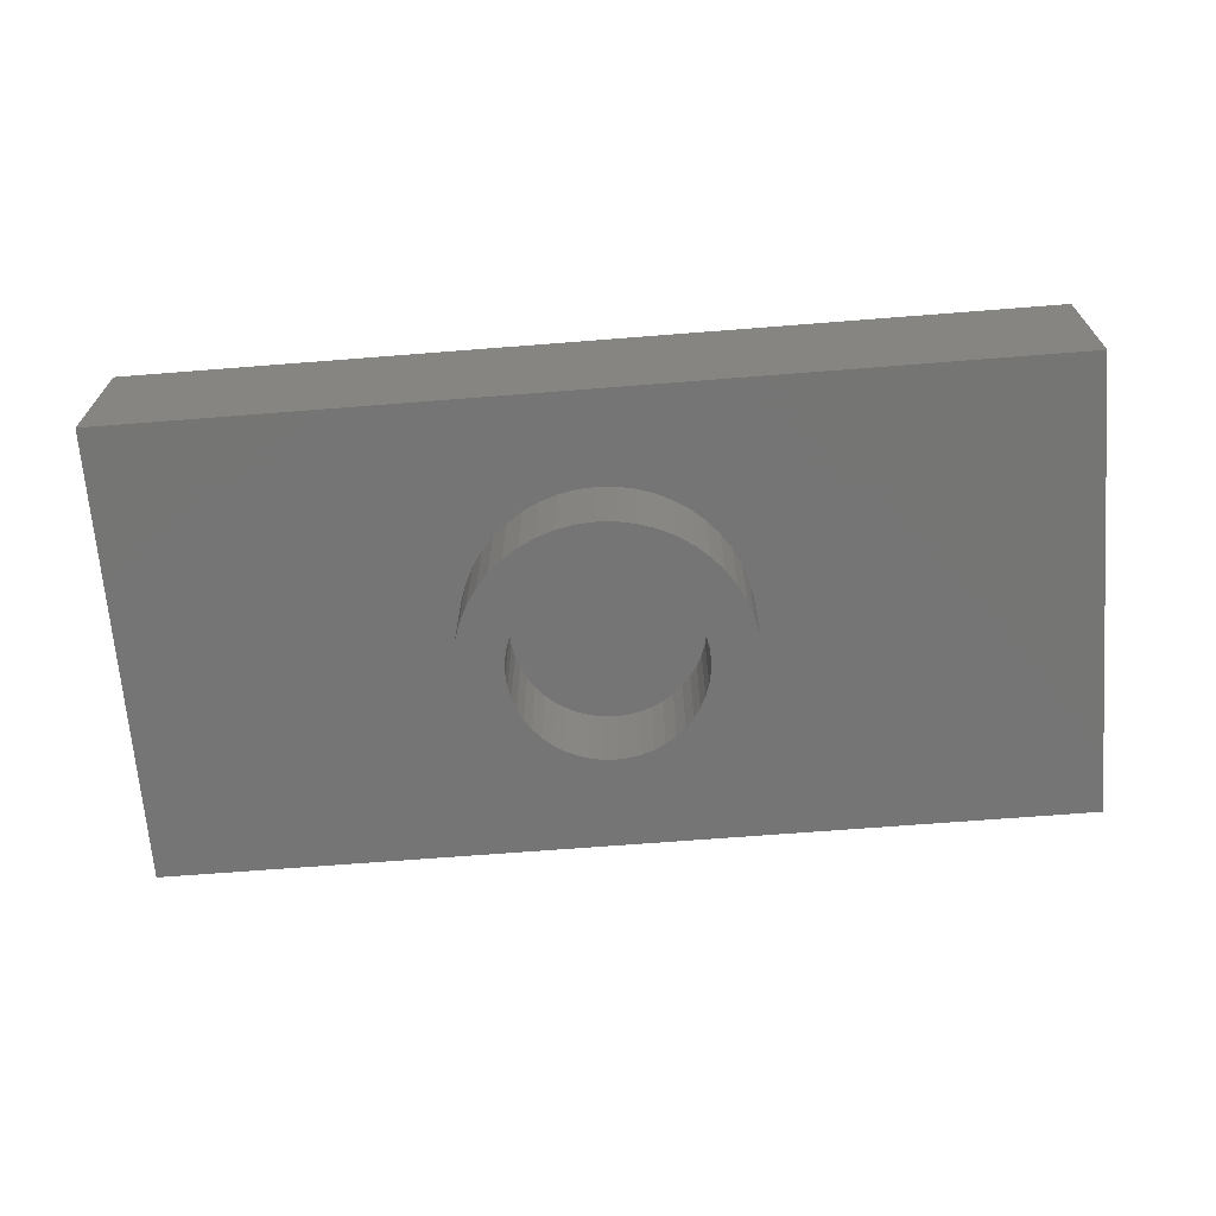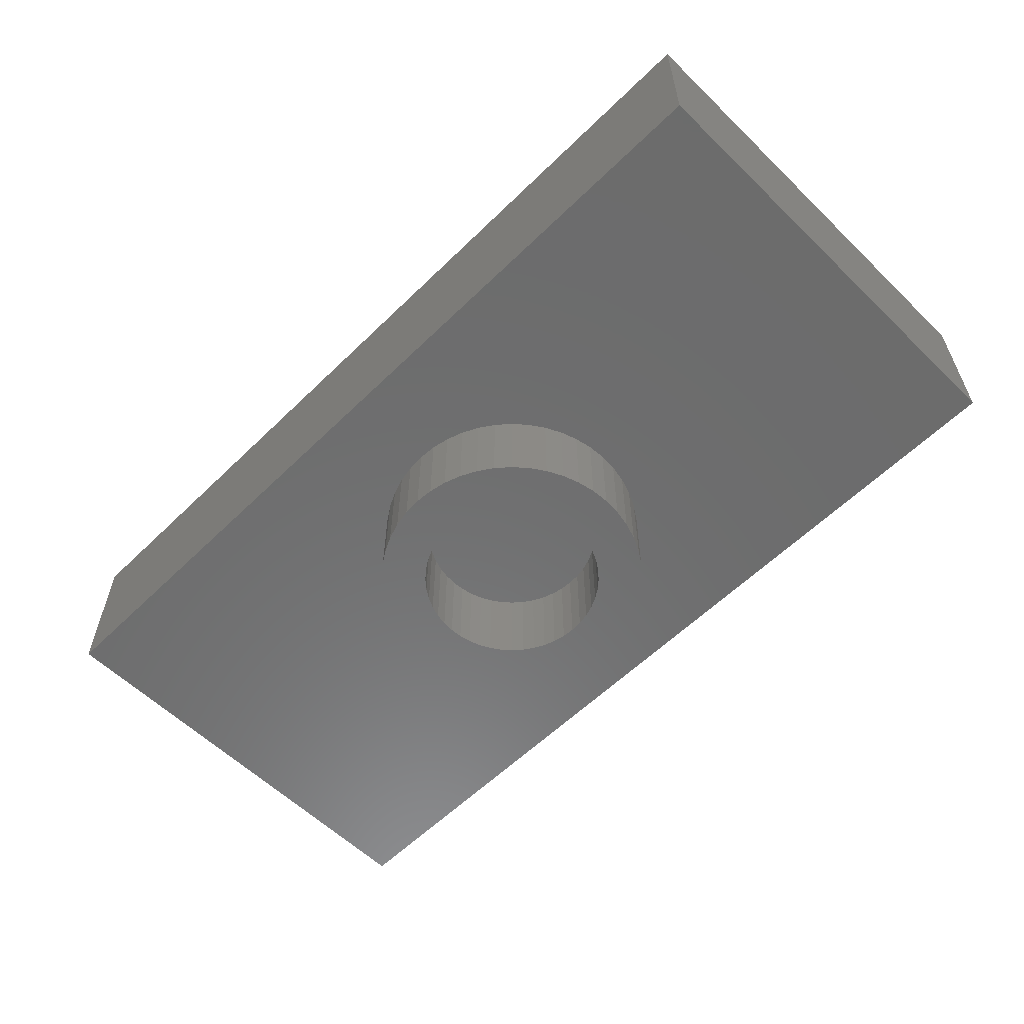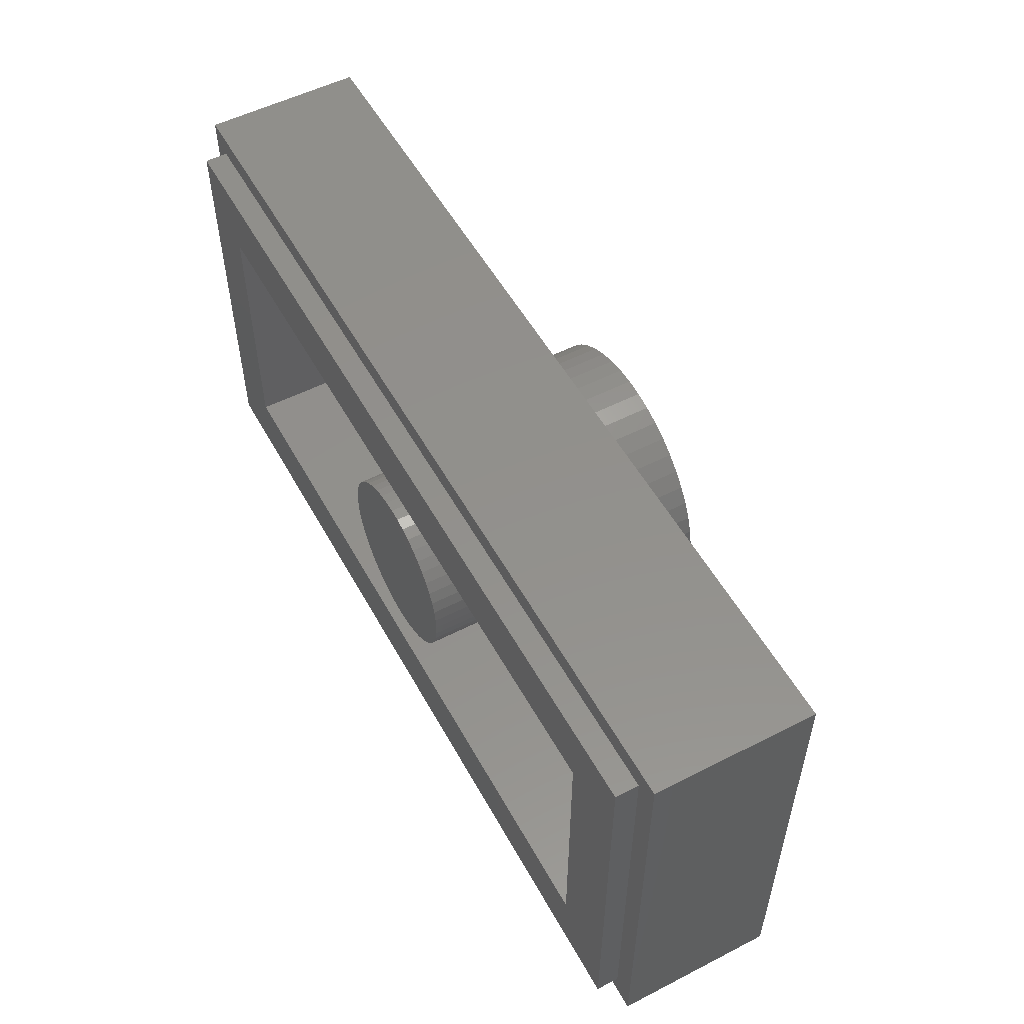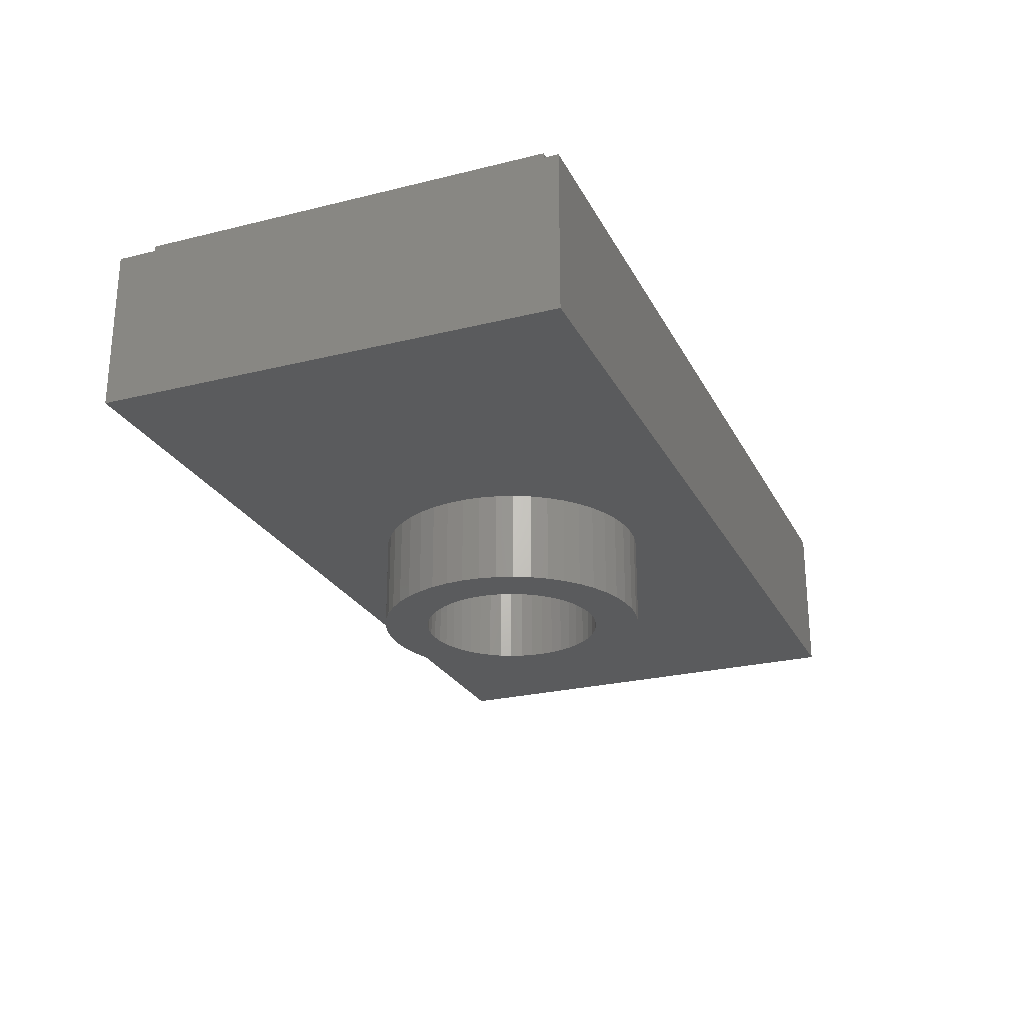
<metadata>
{"format":"stl","ext":"stl","renderer":"f3d","projection":"perspective","resolution":1024,"background":"white","views":[{"elev":-67.6,"azim":-175.5,"up":"+Y"},{"elev":-58.6,"azim":-134.9,"up":"+Y"},{"elev":53.8,"azim":-118.5,"up":"+Z"},{"elev":-25.1,"azim":-68.1,"up":"+Y"}]}
</metadata>
<code>
# stl→obj: 313 verts, 476 faces
v 0 3.2 0
v 1.586 3.2 0.2088
v 1.6 3.2 0
v 1.545 3.2 0.4141
v 1.478 3.2 0.6123
v 1.386 3.2 0.8
v 1.269 3.2 0.9741
v 1.131 3.2 1.131
v 0.9741 3.2 1.269
v 0.8 3.2 1.386
v 0.6123 3.2 1.478
v 0.4141 3.2 1.545
v 0.2088 3.2 1.586
v 0 3.2 1.6
v -0.2088 3.2 1.586
v -0.4141 3.2 1.545
v -0.6123 3.2 1.478
v -0.8 3.2 1.386
v -0.9741 3.2 1.269
v -1.131 3.2 1.131
v -1.269 3.2 0.9741
v -1.386 3.2 0.8
v -1.478 3.2 0.6123
v -1.545 3.2 0.4141
v -1.586 3.2 0.2088
v -1.6 3.2 0
v -1.586 3.2 -0.2088
v -1.545 3.2 -0.4141
v -1.478 3.2 -0.6123
v -1.386 3.2 -0.8
v -1.269 3.2 -0.9741
v -1.131 3.2 -1.131
v -0.9741 3.2 -1.269
v -0.8 3.2 -1.386
v -0.6123 3.2 -1.478
v -0.4141 3.2 -1.545
v -0.2088 3.2 -1.586
v 0 3.2 -1.6
v 0.2088 3.2 -1.586
v 0.4141 3.2 -1.545
v 0.6123 3.2 -1.478
v 0.8 3.2 -1.386
v 0.9741 3.2 -1.269
v 1.131 3.2 -1.131
v 1.269 3.2 -0.9741
v 1.386 3.2 -0.8
v 1.478 3.2 -0.6123
v 1.545 3.2 -0.4141
v 1.586 3.2 -0.2088
v 1.6 1.6 0
v 1.586 1.6 0.2088
v 1.545 1.6 0.4141
v 1.478 1.6 0.6123
v 1.386 1.6 0.8
v 1.269 1.6 0.9741
v 1.131 1.6 1.131
v 0.9741 1.6 1.269
v 0.8 1.6 1.386
v 0.6123 1.6 1.478
v 0.4141 1.6 1.545
v 0.2088 1.6 1.586
v 0 1.6 1.6
v -0.2088 1.6 1.586
v -0.4141 1.6 1.545
v -0.6123 1.6 1.478
v -0.8 1.6 1.386
v -0.9741 1.6 1.269
v -1.131 1.6 1.131
v -1.269 1.6 0.9741
v -1.386 1.6 0.8
v -1.478 1.6 0.6123
v -1.545 1.6 0.4141
v -1.586 1.6 0.2088
v -1.6 1.6 0
v -1.586 1.6 -0.2088
v -1.545 1.6 -0.4141
v -1.478 1.6 -0.6123
v -1.386 1.6 -0.8
v -1.269 1.6 -0.9741
v -1.131 1.6 -1.131
v -0.9741 1.6 -1.269
v -0.8 1.6 -1.386
v -0.6123 1.6 -1.478
v -0.4141 1.6 -1.545
v -0.2088 1.6 -1.586
v 0 1.6 -1.6
v 0.2088 1.6 -1.586
v 0.4141 1.6 -1.545
v 0.6123 1.6 -1.478
v 0.8 1.6 -1.386
v 0.9741 1.6 -1.269
v 1.131 1.6 -1.131
v 1.269 1.6 -0.9741
v 1.386 1.6 -0.8
v 1.478 1.6 -0.6123
v 1.545 1.6 -0.4141
v 1.586 1.6 -0.2088
v -6.4 1.6 2.4
v 6.4 1.6 2.4
v 6.4 1.6 -2.4
v -6.4 1.6 -2.4
v -6.4 3.2 2.4
v 6.4 3.2 2.4
v -6.4 3.2 -2.4
v 6.4 3.2 -2.4
v 7.6 3.2 3.6
v -7.6 3.2 3.6
v -7.6 3.2 -3.6
v 7.6 3.2 -3.6
v -7.6 2.8 3.6
v 7.6 2.8 3.6
v -7.6 2.8 -3.6
v 7.6 2.8 -3.6
v 8 2.8 4
v -8 2.8 4
v -8 2.8 -4
v 8 2.8 -4
v -8 0 4
v 8 0 -4
v 8 0 4
v -8 0 -4
v 1.586 -1.6 0.2088
v 1.6 0 0
v 1.6 -1.6 0
v 1.586 0 0.2088
v 1.545 -1.6 0.4141
v 1.545 0 0.4141
v 1.478 -1.6 0.6123
v 1.478 0 0.6123
v 1.386 -1.6 0.8
v 1.386 0 0.8
v 1.269 -1.6 0.9741
v 1.269 0 0.9741
v 1.131 -1.6 1.131
v 1.131 0 1.131
v 0.9741 -1.6 1.269
v 0.9741 0 1.269
v 0.8 -1.6 1.386
v 0.8 0 1.386
v 0.6123 -1.6 1.478
v 0.6123 0 1.478
v 0.4141 -1.6 1.545
v 0.4141 0 1.545
v 0.2088 -1.6 1.586
v 0.2088 0 1.586
v 0 -1.6 1.6
v 0 0 1.6
v -0.2088 -1.6 1.586
v -0.2088 0 1.586
v -0.4141 -1.6 1.545
v -0.4141 0 1.545
v -0.6123 -1.6 1.478
v -0.6123 0 1.478
v -0.8 -1.6 1.386
v -0.8 0 1.386
v -0.9741 -1.6 1.269
v -0.9741 0 1.269
v -1.131 -1.6 1.131
v -1.131 0 1.131
v -1.269 -1.6 0.9741
v -1.269 0 0.9741
v -1.386 -1.6 0.8
v -1.386 0 0.8
v -1.478 -1.6 0.6123
v -1.478 0 0.6123
v -1.545 -1.6 0.4141
v -1.545 0 0.4141
v -1.586 -1.6 0.2088
v -1.586 0 0.2088
v -1.6 -1.6 0
v -1.6 0 0
v -1.586 -1.6 -0.2088
v -1.586 0 -0.2088
v -1.545 -1.6 -0.4141
v -1.545 0 -0.4141
v -1.478 -1.6 -0.6123
v -1.478 0 -0.6123
v -1.386 -1.6 -0.8
v -1.386 0 -0.8
v -1.269 -1.6 -0.9741
v -1.269 0 -0.9741
v -1.131 -1.6 -1.131
v -1.131 0 -1.131
v -0.9741 -1.6 -1.269
v -0.9741 0 -1.269
v -0.8 -1.6 -1.386
v -0.8 0 -1.386
v -0.6123 -1.6 -1.478
v -0.6123 0 -1.478
v -0.4141 -1.6 -1.545
v -0.4141 0 -1.545
v -0.2088 -1.6 -1.586
v -0.2088 0 -1.586
v 0 -1.6 -1.6
v 0 0 -1.6
v 0.2088 -1.6 -1.586
v 0.2088 0 -1.586
v 0.4141 -1.6 -1.545
v 0.4141 0 -1.545
v 0.6123 -1.6 -1.478
v 0.6123 0 -1.478
v 0.8 -1.6 -1.386
v 0.8 0 -1.386
v 0.9741 -1.6 -1.269
v 0.9741 0 -1.269
v 1.131 -1.6 -1.131
v 1.131 0 -1.131
v 1.269 -1.6 -0.9741
v 1.269 0 -0.9741
v 1.386 -1.6 -0.8
v 1.386 0 -0.8
v 1.478 -1.6 -0.6123
v 1.478 0 -0.6123
v 1.545 -1.6 -0.4141
v 1.545 0 -0.4141
v 1.586 -1.6 -0.2088
v 1.586 0 -0.2088
v 2.379 -1.6 0.3132
v 2.4 -1.6 0
v 2.4 0 0
v 2.379 0 0.3132
v 2.318 -1.6 0.6211
v 2.318 0 0.6211
v 2.217 -1.6 0.9185
v 2.217 0 0.9185
v 2.078 -1.6 1.2
v 2.078 0 1.2
v 1.904 -1.6 1.461
v 1.904 0 1.461
v 1.697 -1.6 1.697
v 1.697 0 1.697
v 1.461 -1.6 1.904
v 1.461 0 1.904
v 1.2 -1.6 2.078
v 1.2 0 2.078
v 0.9185 -1.6 2.217
v 0.9185 0 2.217
v 0.6211 -1.6 2.318
v 0.6211 0 2.318
v 0.3132 -1.6 2.379
v 0.3132 0 2.379
v 0 -1.6 2.4
v 0 0 2.4
v -0.3132 -1.6 2.379
v -0.3132 0 2.379
v -0.6211 -1.6 2.318
v -0.6211 0 2.318
v -0.9185 -1.6 2.217
v -0.9185 0 2.217
v -1.2 -1.6 2.078
v -1.2 0 2.078
v -1.461 -1.6 1.904
v -1.461 0 1.904
v -1.697 -1.6 1.697
v -1.697 0 1.697
v -1.904 -1.6 1.461
v -1.904 0 1.461
v -2.078 -1.6 1.2
v -2.078 0 1.2
v -2.217 -1.6 0.9185
v -2.217 0 0.9185
v -2.318 -1.6 0.6211
v -2.318 0 0.6211
v -2.379 -1.6 0.3132
v -2.379 0 0.3132
v -2.4 -1.6 0
v -2.4 0 0
v -2.379 -1.6 -0.3132
v -2.379 0 -0.3132
v -2.318 -1.6 -0.6211
v -2.318 0 -0.6211
v -2.217 -1.6 -0.9185
v -2.217 0 -0.9185
v -2.078 -1.6 -1.2
v -2.078 0 -1.2
v -1.904 -1.6 -1.461
v -1.904 0 -1.461
v -1.697 -1.6 -1.697
v -1.697 0 -1.697
v -1.461 -1.6 -1.904
v -1.461 0 -1.904
v -1.2 -1.6 -2.078
v -1.2 0 -2.078
v -0.9185 -1.6 -2.217
v -0.9185 0 -2.217
v -0.6211 -1.6 -2.318
v -0.6211 0 -2.318
v -0.3132 -1.6 -2.379
v -0.3132 0 -2.379
v 0 -1.6 -2.4
v 0 0 -2.4
v 0.3132 -1.6 -2.379
v 0.3132 0 -2.379
v 0.6211 -1.6 -2.318
v 0.6211 0 -2.318
v 0.9185 -1.6 -2.217
v 0.9185 0 -2.217
v 1.2 -1.6 -2.078
v 1.2 0 -2.078
v 1.461 -1.6 -1.904
v 1.461 0 -1.904
v 1.697 -1.6 -1.697
v 1.697 0 -1.697
v 1.904 -1.6 -1.461
v 1.904 0 -1.461
v 2.078 -1.6 -1.2
v 2.078 0 -1.2
v 2.217 -1.6 -0.9185
v 2.217 0 -0.9185
v 2.318 -1.6 -0.6211
v 2.318 0 -0.6211
v 2.379 -1.6 -0.3132
v 2.379 0 -0.3132
f 1 2 3
f 1 4 2
f 1 5 4
f 1 6 5
f 1 7 6
f 1 8 7
f 1 9 8
f 1 10 9
f 1 11 10
f 1 12 11
f 1 13 12
f 1 14 13
f 1 15 14
f 1 16 15
f 1 17 16
f 1 18 17
f 1 19 18
f 1 20 19
f 1 21 20
f 1 22 21
f 1 23 22
f 1 24 23
f 1 25 24
f 1 26 25
f 1 27 26
f 1 28 27
f 1 29 28
f 1 30 29
f 1 31 30
f 1 32 31
f 1 33 32
f 1 34 33
f 1 35 34
f 1 36 35
f 1 37 36
f 1 38 37
f 1 39 38
f 1 40 39
f 1 41 40
f 1 42 41
f 1 43 42
f 1 44 43
f 1 45 44
f 1 46 45
f 1 47 46
f 1 48 47
f 1 49 48
f 1 3 49
f 2 50 3
f 50 2 51
f 4 51 2
f 51 4 52
f 5 52 4
f 52 5 53
f 6 53 5
f 53 6 54
f 7 54 6
f 54 7 55
f 8 55 7
f 55 8 56
f 9 56 8
f 56 9 57
f 10 57 9
f 57 10 58
f 11 58 10
f 58 11 59
f 12 59 11
f 59 12 60
f 13 60 12
f 60 13 61
f 14 61 13
f 61 14 62
f 15 62 14
f 62 15 63
f 16 63 15
f 63 16 64
f 17 64 16
f 64 17 65
f 18 65 17
f 65 18 66
f 19 66 18
f 66 19 67
f 20 67 19
f 67 20 68
f 21 68 20
f 68 21 69
f 22 69 21
f 69 22 70
f 23 70 22
f 70 23 71
f 24 71 23
f 71 24 72
f 25 72 24
f 72 25 73
f 26 73 25
f 73 26 74
f 27 74 26
f 74 27 75
f 28 75 27
f 75 28 76
f 29 76 28
f 76 29 77
f 30 77 29
f 77 30 78
f 31 78 30
f 78 31 79
f 32 79 31
f 79 32 80
f 33 80 32
f 80 33 81
f 34 81 33
f 81 34 82
f 35 82 34
f 82 35 83
f 36 83 35
f 83 36 84
f 37 84 36
f 84 37 85
f 38 85 37
f 85 38 86
f 39 86 38
f 86 39 87
f 40 87 39
f 87 40 88
f 41 88 40
f 88 41 89
f 42 89 41
f 89 42 90
f 43 90 42
f 90 43 91
f 44 91 43
f 91 44 92
f 45 92 44
f 92 45 93
f 46 93 45
f 93 46 94
f 47 94 46
f 94 47 95
f 48 95 47
f 95 48 96
f 49 96 48
f 96 49 97
f 3 97 49
f 97 3 50
f 98 99 100
f 100 101 98
f 98 102 103
f 103 99 98
f 101 104 102
f 102 98 101
f 100 105 104
f 104 101 100
f 99 103 105
f 105 100 99
f 106 103 102
f 102 107 106
f 107 102 104
f 104 108 107
f 108 104 105
f 105 109 108
f 109 105 103
f 103 106 109
f 110 106 107
f 106 110 111
f 112 107 108
f 107 112 110
f 113 108 109
f 108 113 112
f 111 109 106
f 109 111 113
f 114 111 110
f 110 115 114
f 115 110 112
f 112 116 115
f 116 112 113
f 113 117 116
f 117 113 111
f 111 114 117
f 118 119 120
f 119 118 121
f 118 114 115
f 114 118 120
f 121 115 116
f 115 121 118
f 119 116 117
f 116 119 121
f 120 117 114
f 117 120 119
f 122 123 124
f 123 122 125
f 126 125 122
f 125 126 127
f 128 127 126
f 127 128 129
f 130 129 128
f 129 130 131
f 132 131 130
f 131 132 133
f 134 133 132
f 133 134 135
f 136 135 134
f 135 136 137
f 138 137 136
f 137 138 139
f 140 139 138
f 139 140 141
f 142 141 140
f 141 142 143
f 144 143 142
f 143 144 145
f 146 145 144
f 145 146 147
f 148 147 146
f 147 148 149
f 150 149 148
f 149 150 151
f 152 151 150
f 151 152 153
f 154 153 152
f 153 154 155
f 156 155 154
f 155 156 157
f 158 157 156
f 157 158 159
f 160 159 158
f 159 160 161
f 162 161 160
f 161 162 163
f 164 163 162
f 163 164 165
f 166 165 164
f 165 166 167
f 168 167 166
f 167 168 169
f 170 169 168
f 169 170 171
f 172 171 170
f 171 172 173
f 174 173 172
f 173 174 175
f 176 175 174
f 175 176 177
f 178 177 176
f 177 178 179
f 180 179 178
f 179 180 181
f 182 181 180
f 181 182 183
f 184 183 182
f 183 184 185
f 186 185 184
f 185 186 187
f 188 187 186
f 187 188 189
f 190 189 188
f 189 190 191
f 192 191 190
f 191 192 193
f 194 193 192
f 193 194 195
f 196 195 194
f 195 196 197
f 198 197 196
f 197 198 199
f 200 199 198
f 199 200 201
f 202 201 200
f 201 202 203
f 204 203 202
f 203 204 205
f 206 205 204
f 205 206 207
f 208 207 206
f 207 208 209
f 210 209 208
f 209 210 211
f 212 211 210
f 211 212 213
f 214 213 212
f 213 214 215
f 216 215 214
f 215 216 217
f 124 217 216
f 217 124 123
f 218 219 220
f 220 221 218
f 222 218 221
f 221 223 222
f 224 222 223
f 223 225 224
f 226 224 225
f 225 227 226
f 228 226 227
f 227 229 228
f 230 228 229
f 229 231 230
f 232 230 231
f 231 233 232
f 234 232 233
f 233 235 234
f 236 234 235
f 235 237 236
f 238 236 237
f 237 239 238
f 240 238 239
f 239 241 240
f 242 240 241
f 241 243 242
f 244 242 243
f 243 245 244
f 246 244 245
f 245 247 246
f 248 246 247
f 247 249 248
f 250 248 249
f 249 251 250
f 252 250 251
f 251 253 252
f 254 252 253
f 253 255 254
f 256 254 255
f 255 257 256
f 258 256 257
f 257 259 258
f 260 258 259
f 259 261 260
f 262 260 261
f 261 263 262
f 264 262 263
f 263 265 264
f 266 264 265
f 265 267 266
f 268 266 267
f 267 269 268
f 270 268 269
f 269 271 270
f 272 270 271
f 271 273 272
f 274 272 273
f 273 275 274
f 276 274 275
f 275 277 276
f 278 276 277
f 277 279 278
f 280 278 279
f 279 281 280
f 282 280 281
f 281 283 282
f 284 282 283
f 283 285 284
f 286 284 285
f 285 287 286
f 288 286 287
f 287 289 288
f 290 288 289
f 289 291 290
f 292 290 291
f 291 293 292
f 294 292 293
f 293 295 294
f 296 294 295
f 295 297 296
f 298 296 297
f 297 299 298
f 300 298 299
f 299 301 300
f 302 300 301
f 301 303 302
f 304 302 303
f 303 305 304
f 306 304 305
f 305 307 306
f 308 306 307
f 307 309 308
f 310 308 309
f 309 311 310
f 312 310 311
f 311 313 312
f 219 312 313
f 313 220 219
f 219 218 122
f 122 124 219
f 218 222 126
f 126 122 218
f 222 224 128
f 128 126 222
f 224 226 130
f 130 128 224
f 226 228 132
f 132 130 226
f 228 230 134
f 134 132 228
f 230 232 136
f 136 134 230
f 232 234 138
f 138 136 232
f 234 236 140
f 140 138 234
f 236 238 142
f 142 140 236
f 238 240 144
f 144 142 238
f 240 242 146
f 146 144 240
f 242 244 148
f 148 146 242
f 244 246 150
f 150 148 244
f 246 248 152
f 152 150 246
f 248 250 154
f 154 152 248
f 250 252 156
f 156 154 250
f 252 254 158
f 158 156 252
f 254 256 160
f 160 158 254
f 256 258 162
f 162 160 256
f 258 260 164
f 164 162 258
f 260 262 166
f 166 164 260
f 262 264 168
f 168 166 262
f 264 266 170
f 170 168 264
f 266 268 172
f 172 170 266
f 268 270 174
f 174 172 268
f 270 272 176
f 176 174 270
f 272 274 178
f 178 176 272
f 274 276 180
f 180 178 274
f 276 278 182
f 182 180 276
f 278 280 184
f 184 182 278
f 280 282 186
f 186 184 280
f 282 284 188
f 188 186 282
f 284 286 190
f 190 188 284
f 286 288 192
f 192 190 286
f 288 290 194
f 194 192 288
f 290 292 196
f 196 194 290
f 292 294 198
f 198 196 292
f 294 296 200
f 200 198 294
f 296 298 202
f 202 200 296
f 298 300 204
f 204 202 298
f 300 302 206
f 206 204 300
f 302 304 208
f 208 206 302
f 304 306 210
f 210 208 304
f 306 308 212
f 212 210 306
f 308 310 214
f 214 212 308
f 310 312 216
f 216 214 310
f 312 219 124
f 124 216 312

</code>
